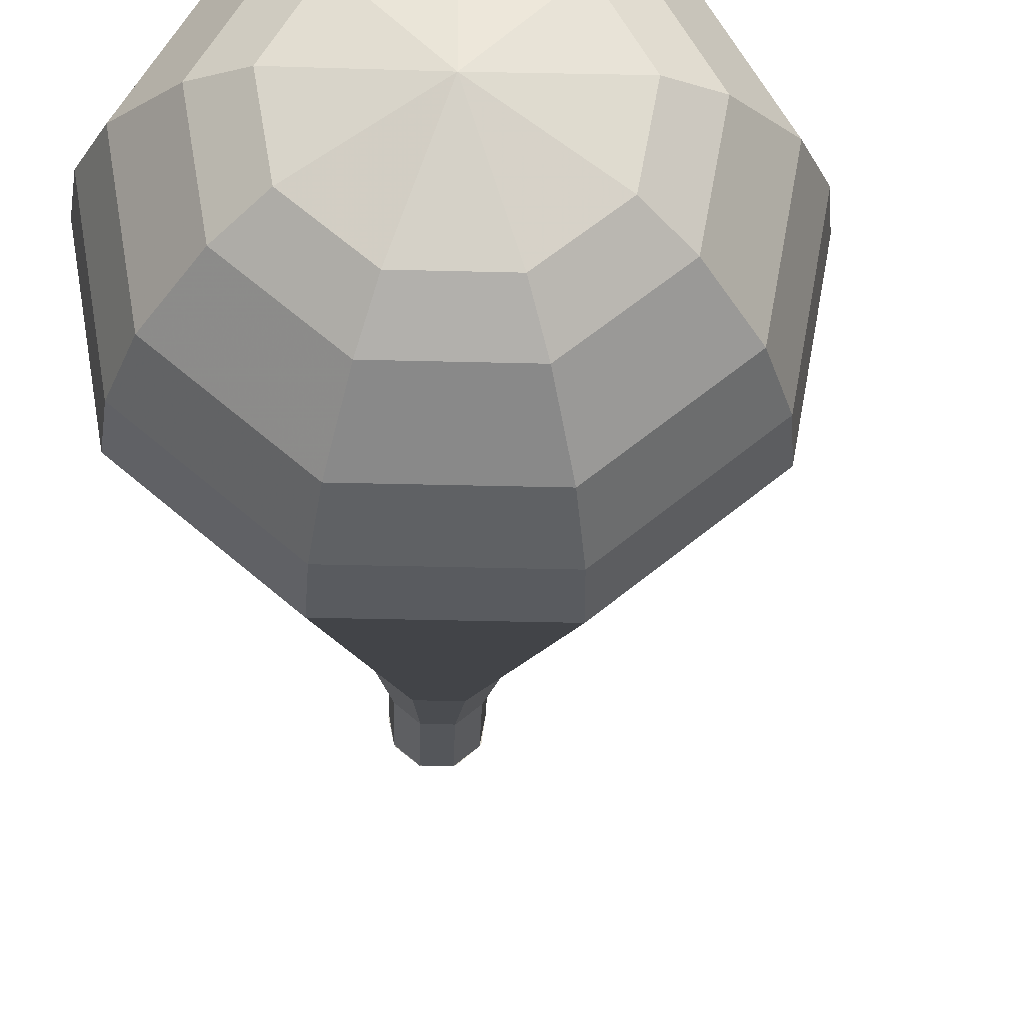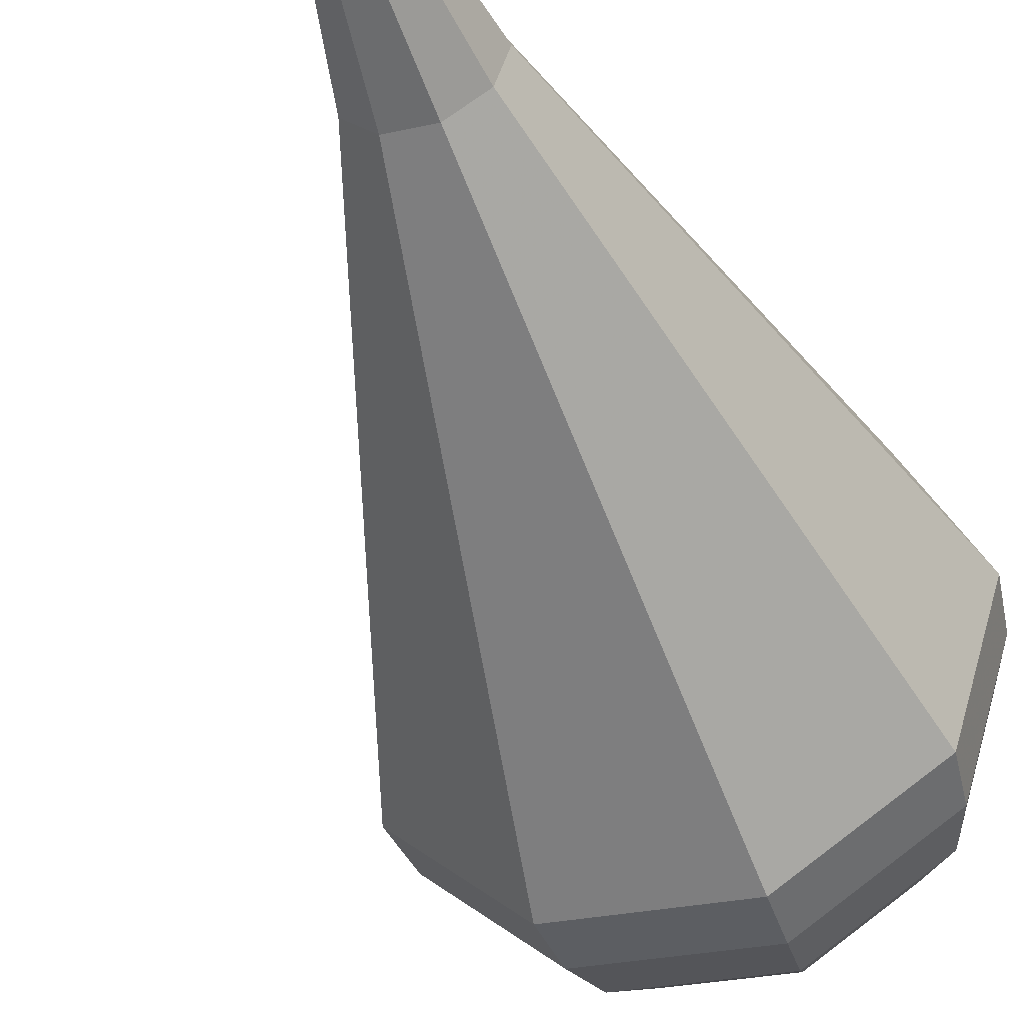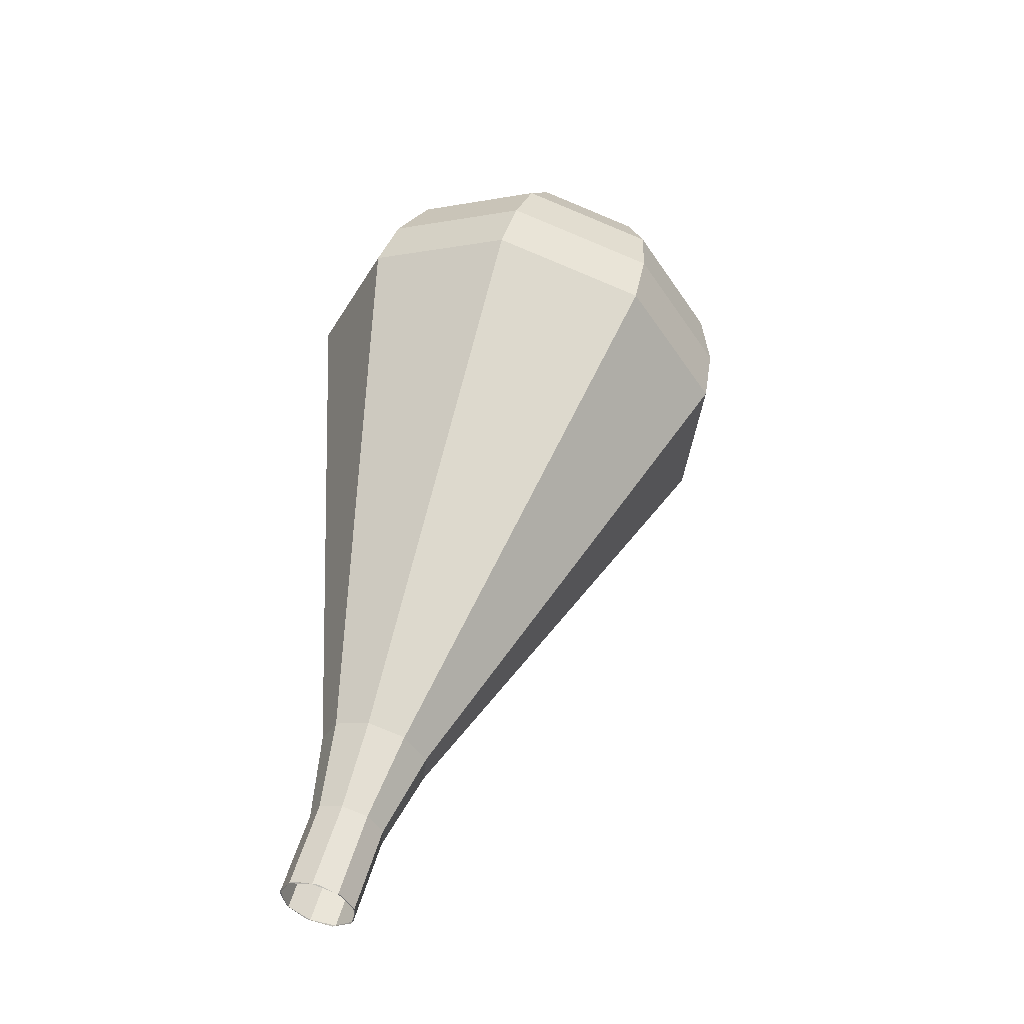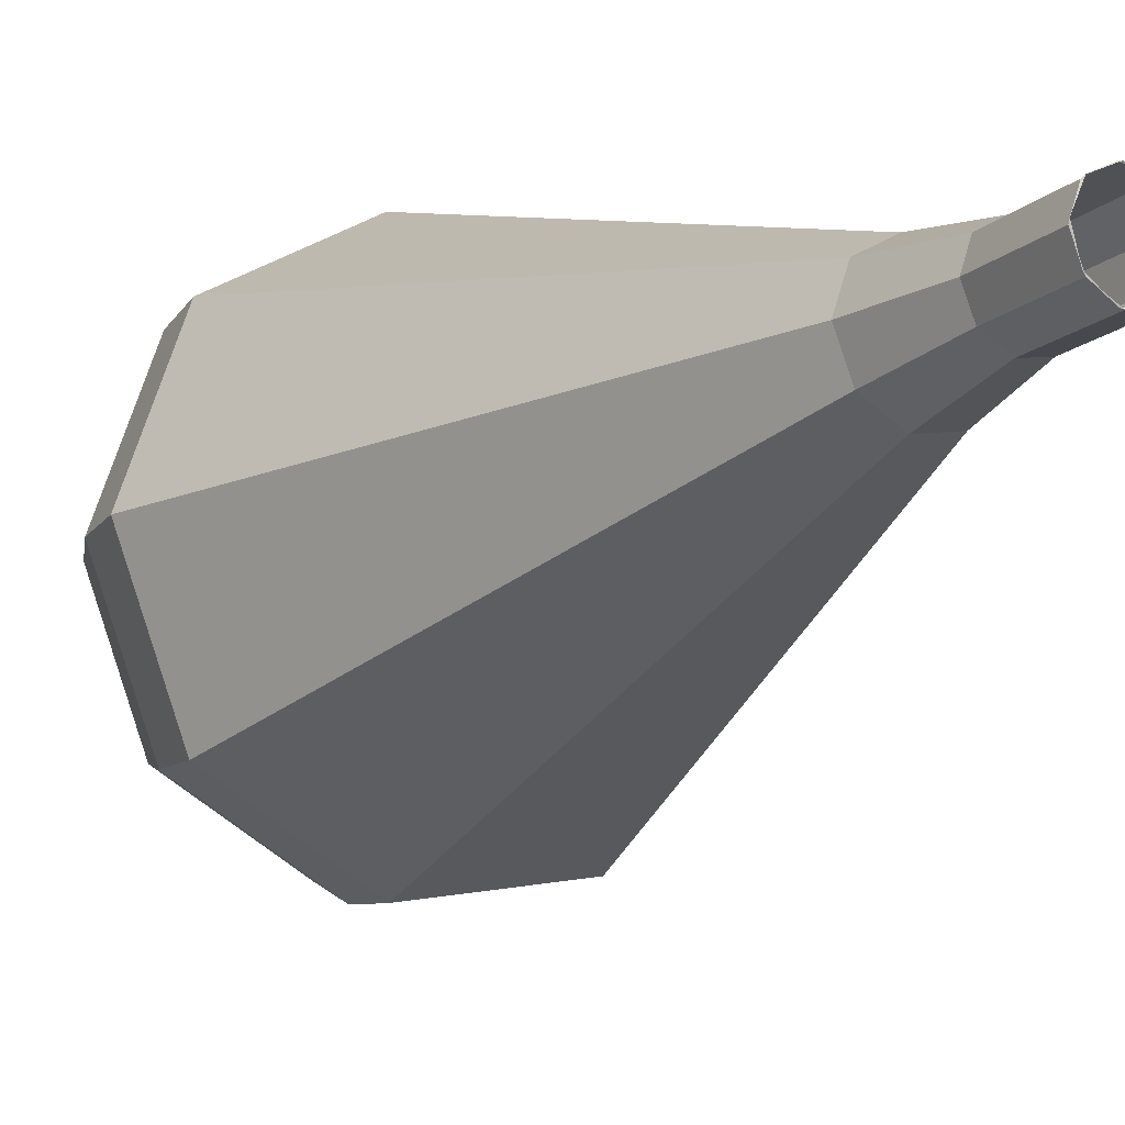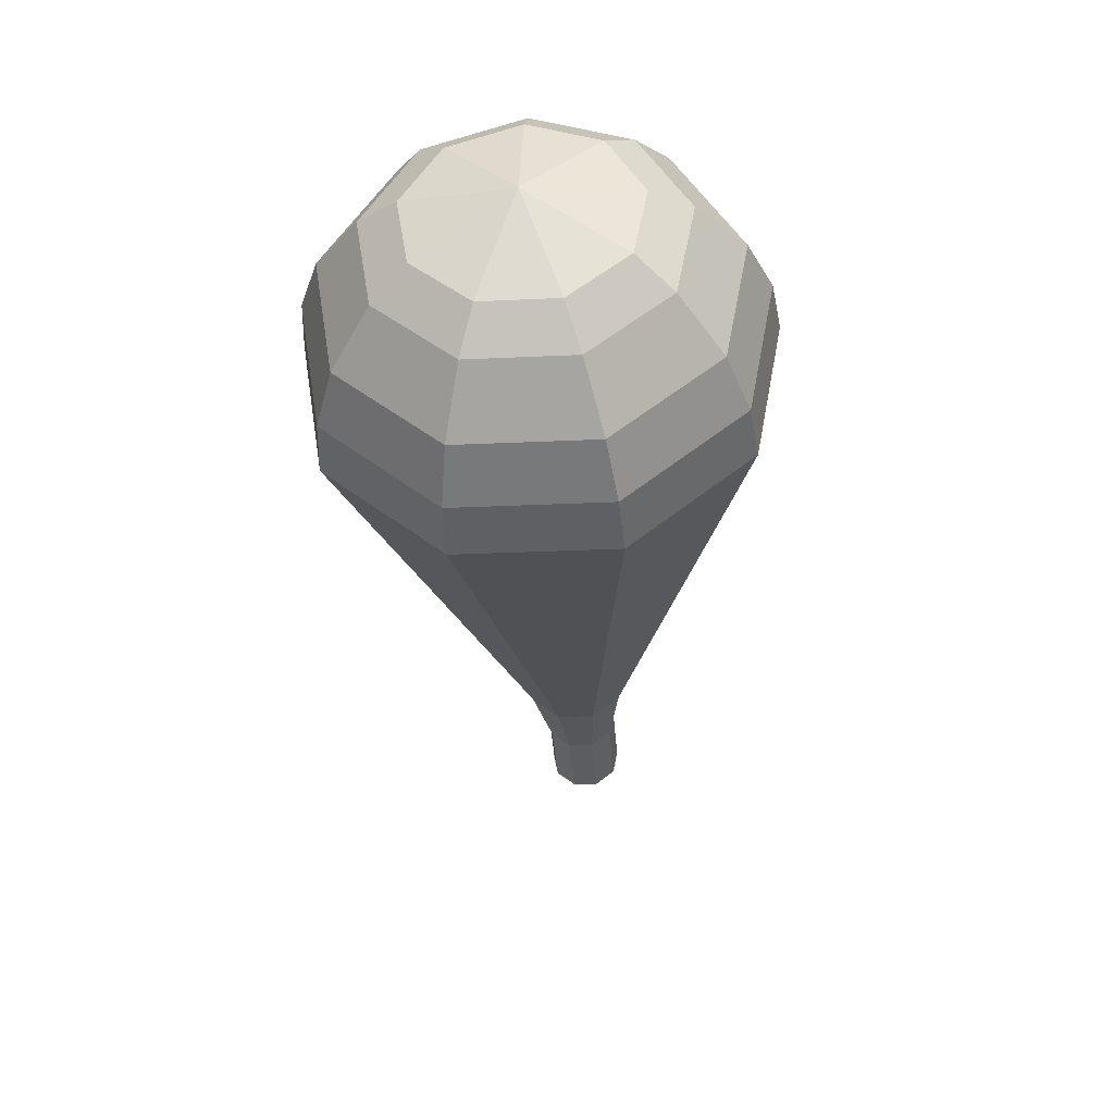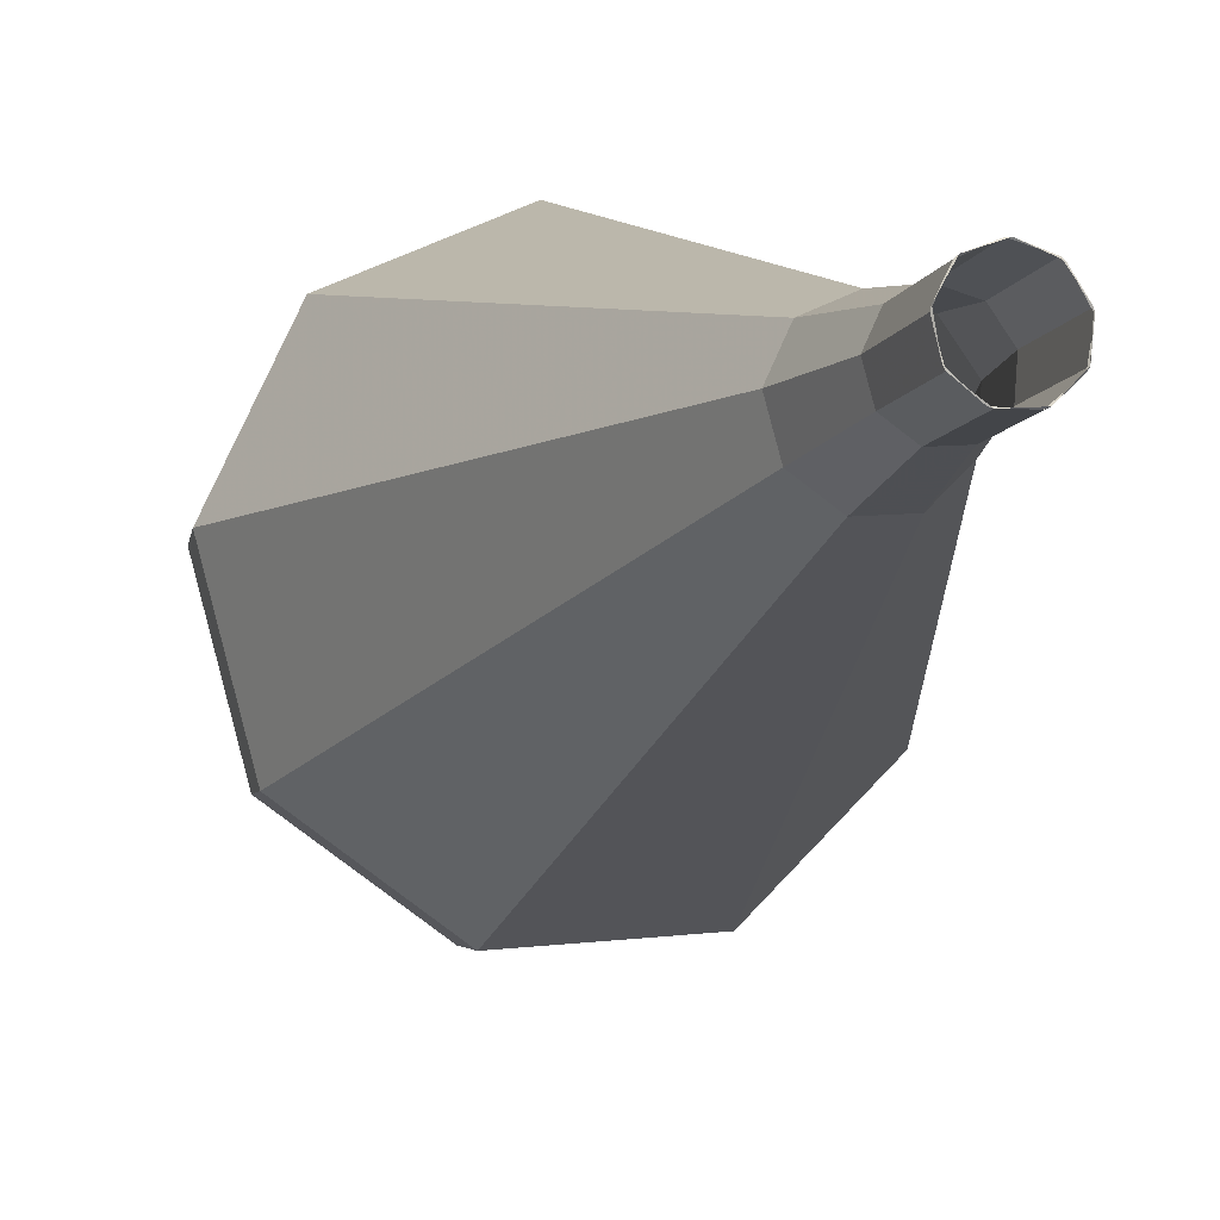
<metadata>
{"format":"obj","ext":"obj","renderer":"f3d","projection":"perspective","resolution":1024,"background":"white","views":[{"elev":-44.0,"azim":8.6,"up":"+Y"},{"elev":-27.2,"azim":-150.0,"up":"+Y"},{"elev":-53.9,"azim":-19.7,"up":"+Z"},{"elev":7.0,"azim":158.5,"up":"+Y"},{"elev":32.1,"azim":40.0,"up":"+Z"},{"elev":10.6,"azim":173.5,"up":"+Y"}]}
</metadata>
<code>
g tube1
v 144 145.6 96.82
v 144.7 145.1 96.54
v 145.5 145.2 96.38
v 146.1 145.8 96.44
v 146.3 146.6 96.67
v 145.8 147.2 96.97
v 145 147.4 97.21
v 144.2 147.1 97.26
v 143.9 146.3 97.11
v 144 145.6 96.82
v 144 145.7 96.82
v 144.6 145.1 96.53
v 145.4 145.1 96.37
v 146.1 145.7 96.43
v 146.3 146.5 96.67
v 145.9 147.2 96.98
v 145.1 147.4 97.21
v 144.3 147.2 97.27
v 143.9 146.5 97.11
v 144 145.7 96.82
v 144.5 144.7 99.47
v 145.1 144.2 99.18
v 145.9 144.2 99.02
v 146.6 144.8 99.08
v 146.8 145.6 99.31
v 146.4 146.3 99.62
v 145.6 146.5 99.86
v 144.8 146.2 99.92
v 144.4 145.5 99.76
v 144.5 144.7 99.47
v 144.5 143.6 102.1
v 145.3 142.8 101.7
v 146.6 142.8 101.5
v 147.5 143.6 101.5
v 147.8 144.7 101.9
v 147.3 145.8 102.3
v 146.1 146.2 102.7
v 145 145.8 102.8
v 144.3 144.7 102.5
v 144.5 143.6 102.1
v 144.1 142.2 104.8
v 145.5 141.1 104.1
v 147.3 141.1 103.8
v 148.8 142.2 103.9
v 149.2 144 104.4
v 148.4 145.5 105.1
v 146.7 146.2 105.6
v 144.9 145.5 105.8
v 143.9 144 105.4
v 144.1 142.2 104.8
v 143.8 140.9 107.4
v 145.6 139.3 106.5
v 148.1 139.3 106.1
v 150.1 140.9 106.2
v 150.7 143.2 106.9
v 149.5 145.3 107.9
v 147.2 146.1 108.6
v 144.8 145.3 108.7
v 143.5 143.2 108.3
v 143.8 140.9 107.4
v 143.1 138.1 112.7
v 145.8 135.8 111.4
v 149.6 135.8 110.7
v 152.6 138.2 110.9
v 153.5 141.8 112
v 151.8 144.9 113.4
v 148.3 146.1 114.5
v 144.7 144.9 114.7
v 142.6 141.7 114
v 143.1 138.1 112.7
v 142.4 135.4 118
v 146.1 132.3 116.3
v 151.1 132.3 115.3
v 155.2 135.5 115.6
v 156.3 140.3 117.1
v 154.1 144.5 118.9
v 149.4 146.1 120.4
v 144.6 144.4 120.7
v 141.8 140.2 119.7
v 142.4 135.4 118
v 142.9 134.9 119.7
v 146.5 131.9 118.1
v 151.4 131.9 117.2
v 155.3 135 117.5
v 156.4 139.6 118.8
v 154.2 143.7 120.6
v 149.7 145.3 122
v 145 143.7 122.3
v 142.4 139.6 121.4
v 142.9 134.9 119.7
v 143.9 134.7 121.5
v 147.1 132 120
v 151.5 132 119.2
v 155 134.7 119.5
v 156 138.9 120.7
v 154 142.5 122.3
v 150 144 123.5
v 145.8 142.5 123.8
v 143.4 138.8 123
v 143.9 134.7 121.5
v 145.6 134.8 123.2
v 148.1 132.8 122.1
v 151.4 132.8 121.5
v 154.1 134.9 121.7
v 154.8 138 122.6
v 153.3 140.8 123.9
v 150.2 141.9 124.8
v 147 140.8 125
v 145.2 138 124.4
v 145.6 134.8 123.2
v 146.9 135.2 124.1
v 148.7 133.7 123.3
v 151.2 133.7 122.8
v 153.1 135.2 123
v 153.7 137.5 123.7
v 152.6 139.6 124.6
v 150.3 140.3 125.3
v 148 139.5 125.4
v 146.7 137.5 125
v 146.9 135.2 124.1
v 150.3 136.6 125
v 150.3 136.6 125
v 150.3 136.6 125
v 150.3 136.6 125
v 150.3 136.6 125
v 150.3 136.6 125
v 150.3 136.6 125
v 150.3 136.6 125
v 150.3 136.6 125
v 150.3 136.6 125
f 1 2 12
f 12 11 1
f 2 3 13
f 13 12 2
f 3 4 14
f 14 13 3
f 4 5 15
f 15 14 4
f 5 6 16
f 16 15 5
f 6 7 17
f 17 16 6
f 7 8 18
f 18 17 7
f 8 9 19
f 19 18 8
f 9 10 20
f 20 19 9
f 11 12 22
f 22 21 11
f 12 13 23
f 23 22 12
f 13 14 24
f 24 23 13
f 14 15 25
f 25 24 14
f 15 16 26
f 26 25 15
f 16 17 27
f 27 26 16
f 17 18 28
f 28 27 17
f 18 19 29
f 29 28 18
f 19 20 30
f 30 29 19
f 21 22 32
f 32 31 21
f 22 23 33
f 33 32 22
f 23 24 34
f 34 33 23
f 24 25 35
f 35 34 24
f 25 26 36
f 36 35 25
f 26 27 37
f 37 36 26
f 27 28 38
f 38 37 27
f 28 29 39
f 39 38 28
f 29 30 40
f 40 39 29
f 31 32 42
f 42 41 31
f 32 33 43
f 43 42 32
f 33 34 44
f 44 43 33
f 34 35 45
f 45 44 34
f 35 36 46
f 46 45 35
f 36 37 47
f 47 46 36
f 37 38 48
f 48 47 37
f 38 39 49
f 49 48 38
f 39 40 50
f 50 49 39
f 41 42 52
f 52 51 41
f 42 43 53
f 53 52 42
f 43 44 54
f 54 53 43
f 44 45 55
f 55 54 44
f 45 46 56
f 56 55 45
f 46 47 57
f 57 56 46
f 47 48 58
f 58 57 47
f 48 49 59
f 59 58 48
f 49 50 60
f 60 59 49
f 51 52 62
f 62 61 51
f 52 53 63
f 63 62 52
f 53 54 64
f 64 63 53
f 54 55 65
f 65 64 54
f 55 56 66
f 66 65 55
f 56 57 67
f 67 66 56
f 57 58 68
f 68 67 57
f 58 59 69
f 69 68 58
f 59 60 70
f 70 69 59
f 61 62 72
f 72 71 61
f 62 63 73
f 73 72 62
f 63 64 74
f 74 73 63
f 64 65 75
f 75 74 64
f 65 66 76
f 76 75 65
f 66 67 77
f 77 76 66
f 67 68 78
f 78 77 67
f 68 69 79
f 79 78 68
f 69 70 80
f 80 79 69
f 71 72 82
f 82 81 71
f 72 73 83
f 83 82 72
f 73 74 84
f 84 83 73
f 74 75 85
f 85 84 74
f 75 76 86
f 86 85 75
f 76 77 87
f 87 86 76
f 77 78 88
f 88 87 77
f 78 79 89
f 89 88 78
f 79 80 90
f 90 89 79
f 81 82 92
f 92 91 81
f 82 83 93
f 93 92 82
f 83 84 94
f 94 93 83
f 84 85 95
f 95 94 84
f 85 86 96
f 96 95 85
f 86 87 97
f 97 96 86
f 87 88 98
f 98 97 87
f 88 89 99
f 99 98 88
f 89 90 100
f 100 99 89
f 91 92 102
f 102 101 91
f 92 93 103
f 103 102 92
f 93 94 104
f 104 103 93
f 94 95 105
f 105 104 94
f 95 96 106
f 106 105 95
f 96 97 107
f 107 106 96
f 97 98 108
f 108 107 97
f 98 99 109
f 109 108 98
f 99 100 110
f 110 109 99
f 101 102 112
f 112 111 101
f 102 103 113
f 113 112 102
f 103 104 114
f 114 113 103
f 104 105 115
f 115 114 104
f 105 106 116
f 116 115 105
f 106 107 117
f 117 116 106
f 107 108 118
f 118 117 107
f 108 109 119
f 119 118 108
f 109 110 120
f 120 119 109
f 111 112 122
f 122 121 111
f 112 113 123
f 123 122 112
f 113 114 124
f 124 123 113
f 114 115 125
f 125 124 114
f 115 116 126
f 126 125 115
f 116 117 127
f 127 126 116
f 117 118 128
f 128 127 117
f 118 119 129
f 129 128 118
f 119 120 130
f 130 129 119
g

</code>
